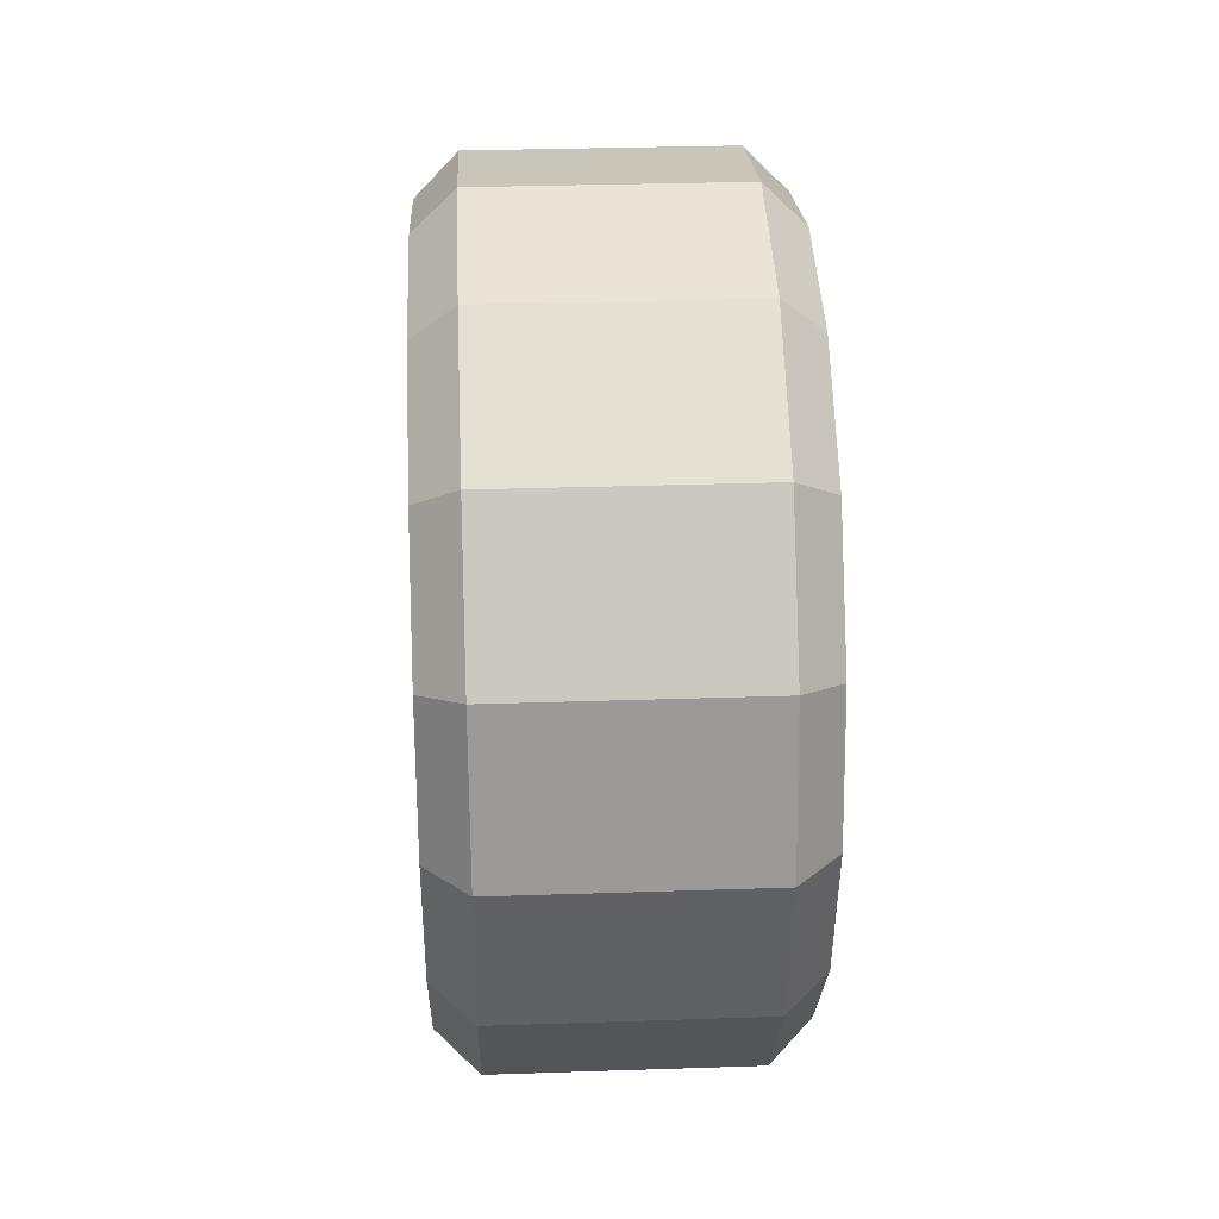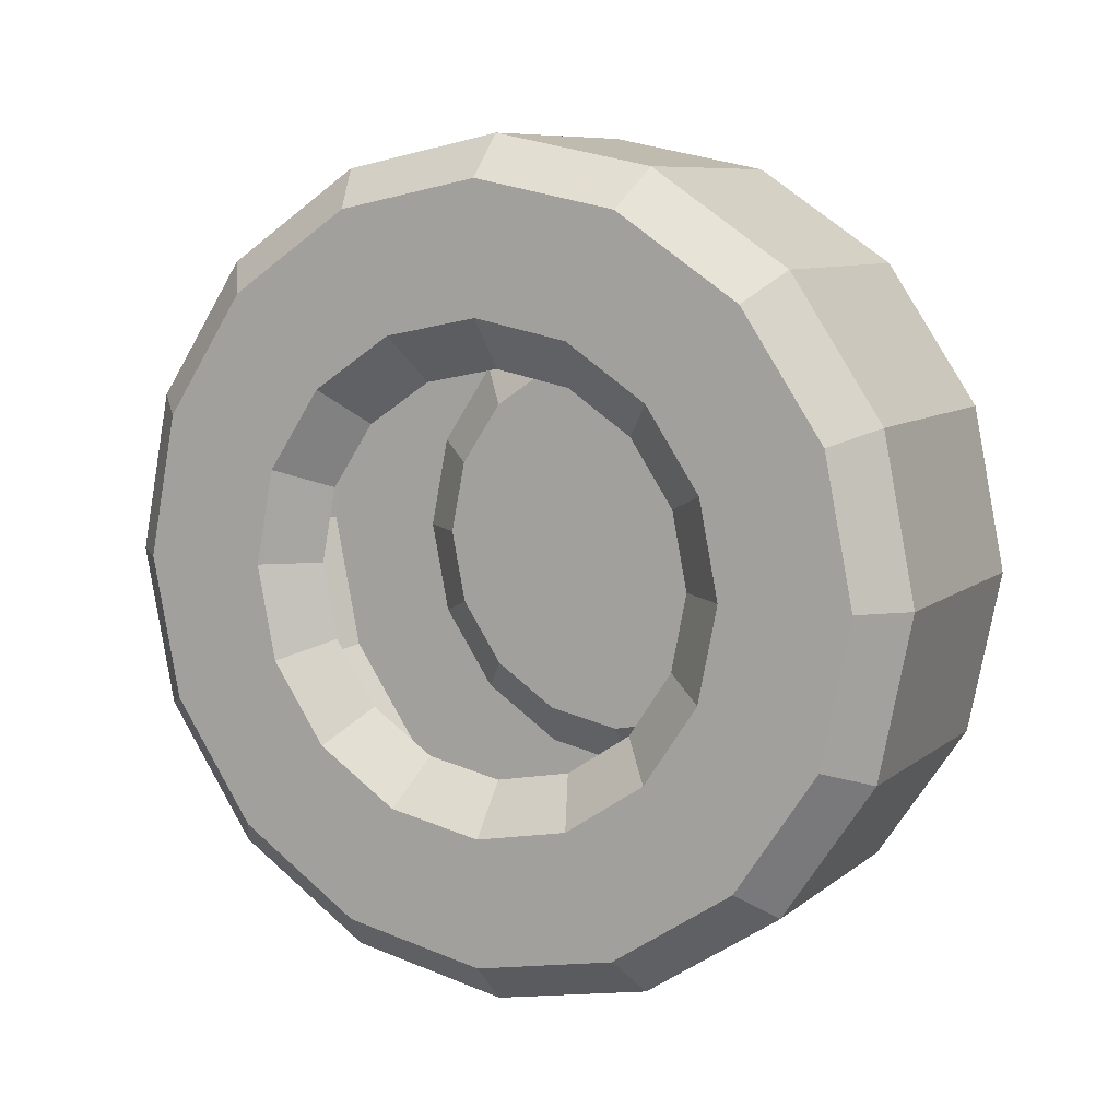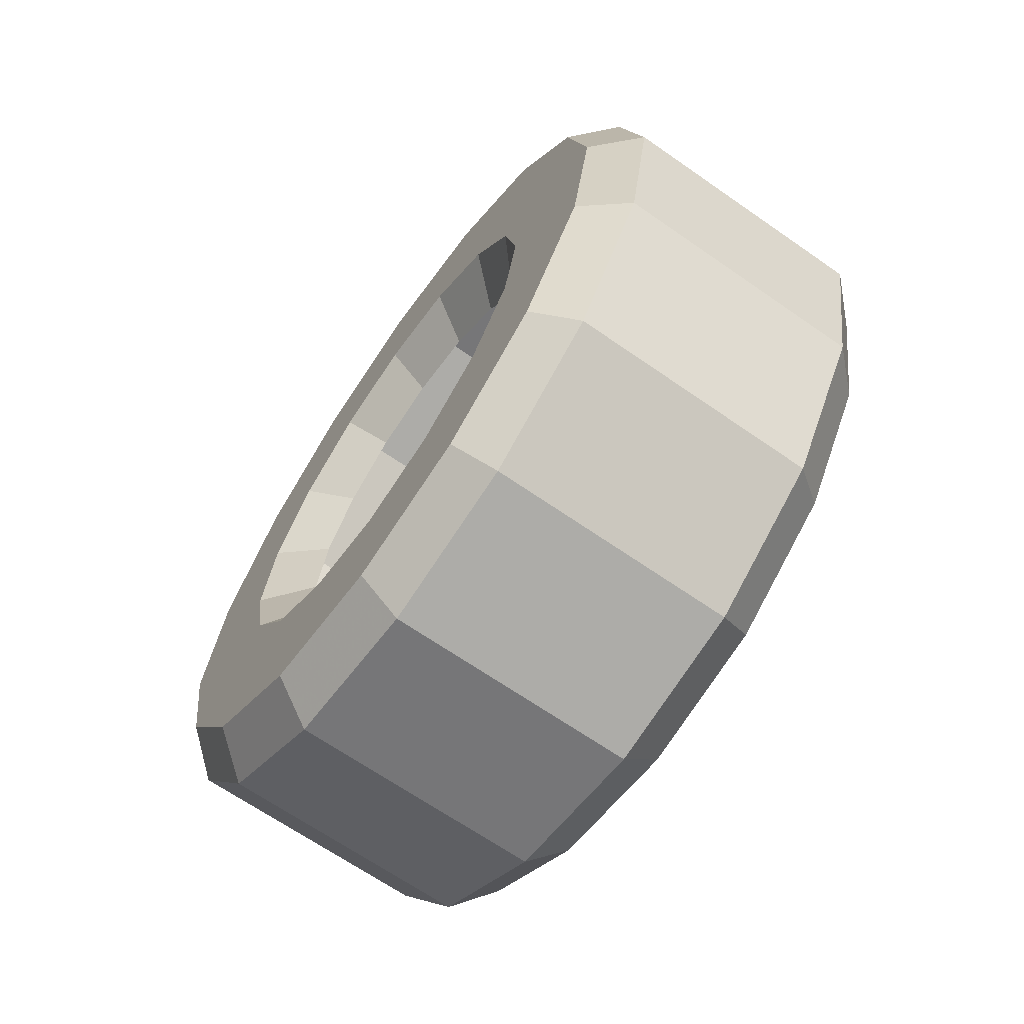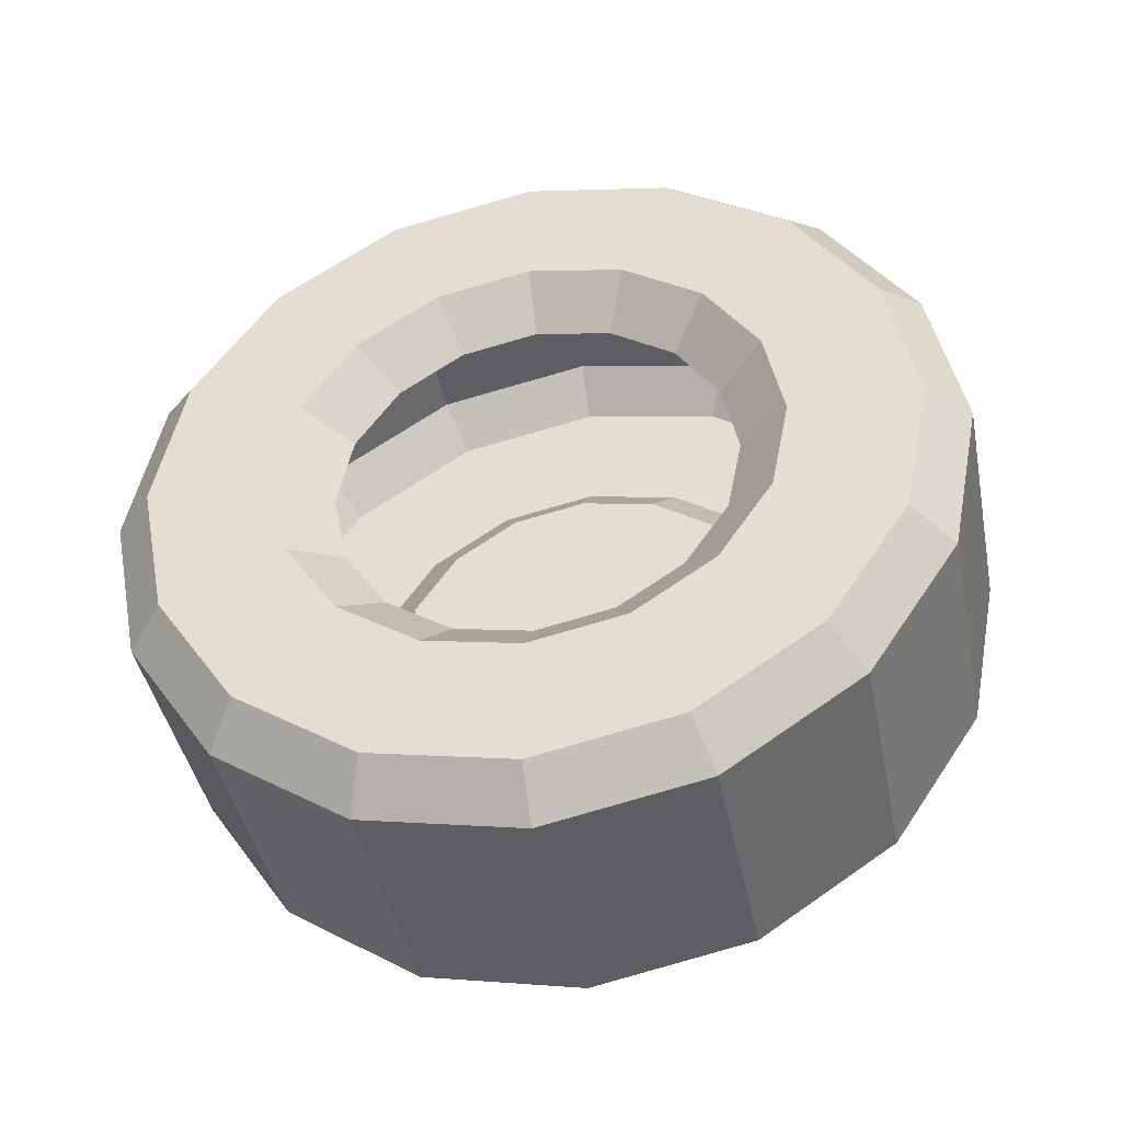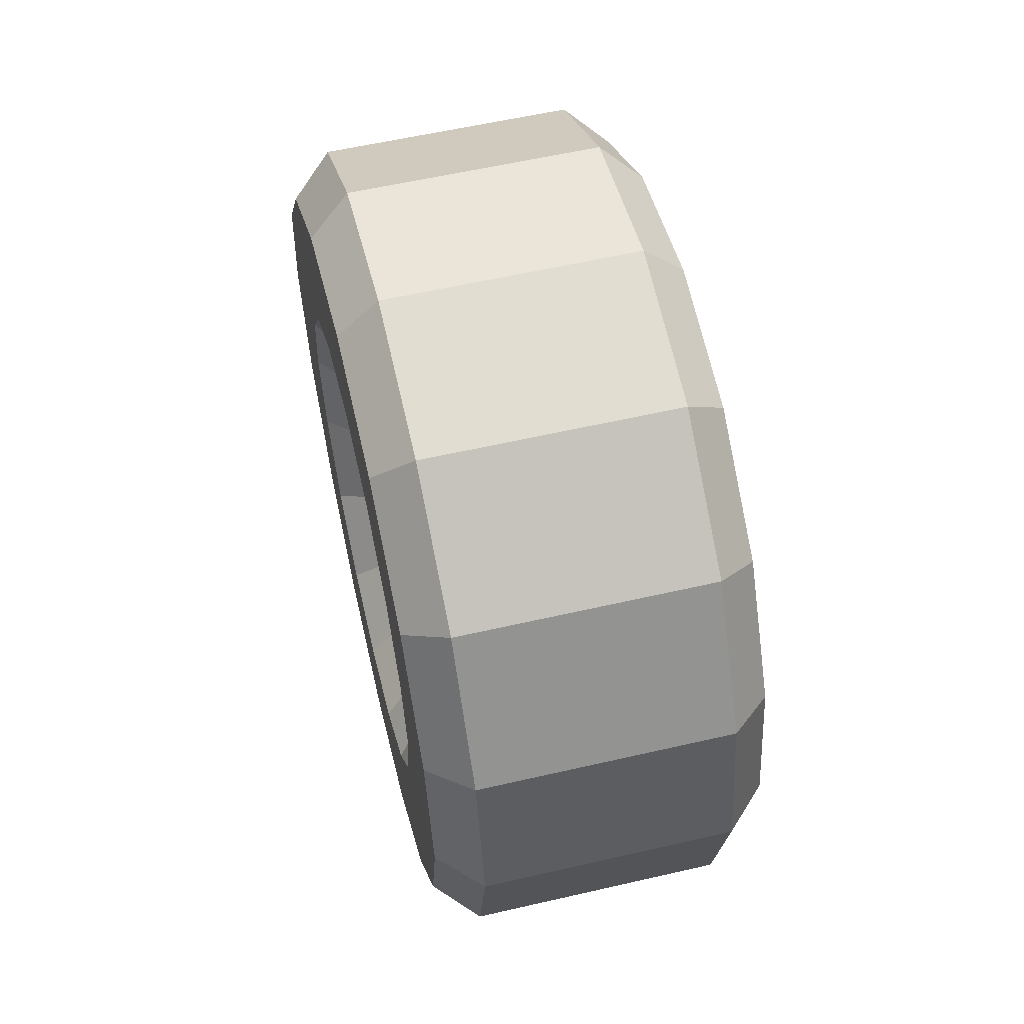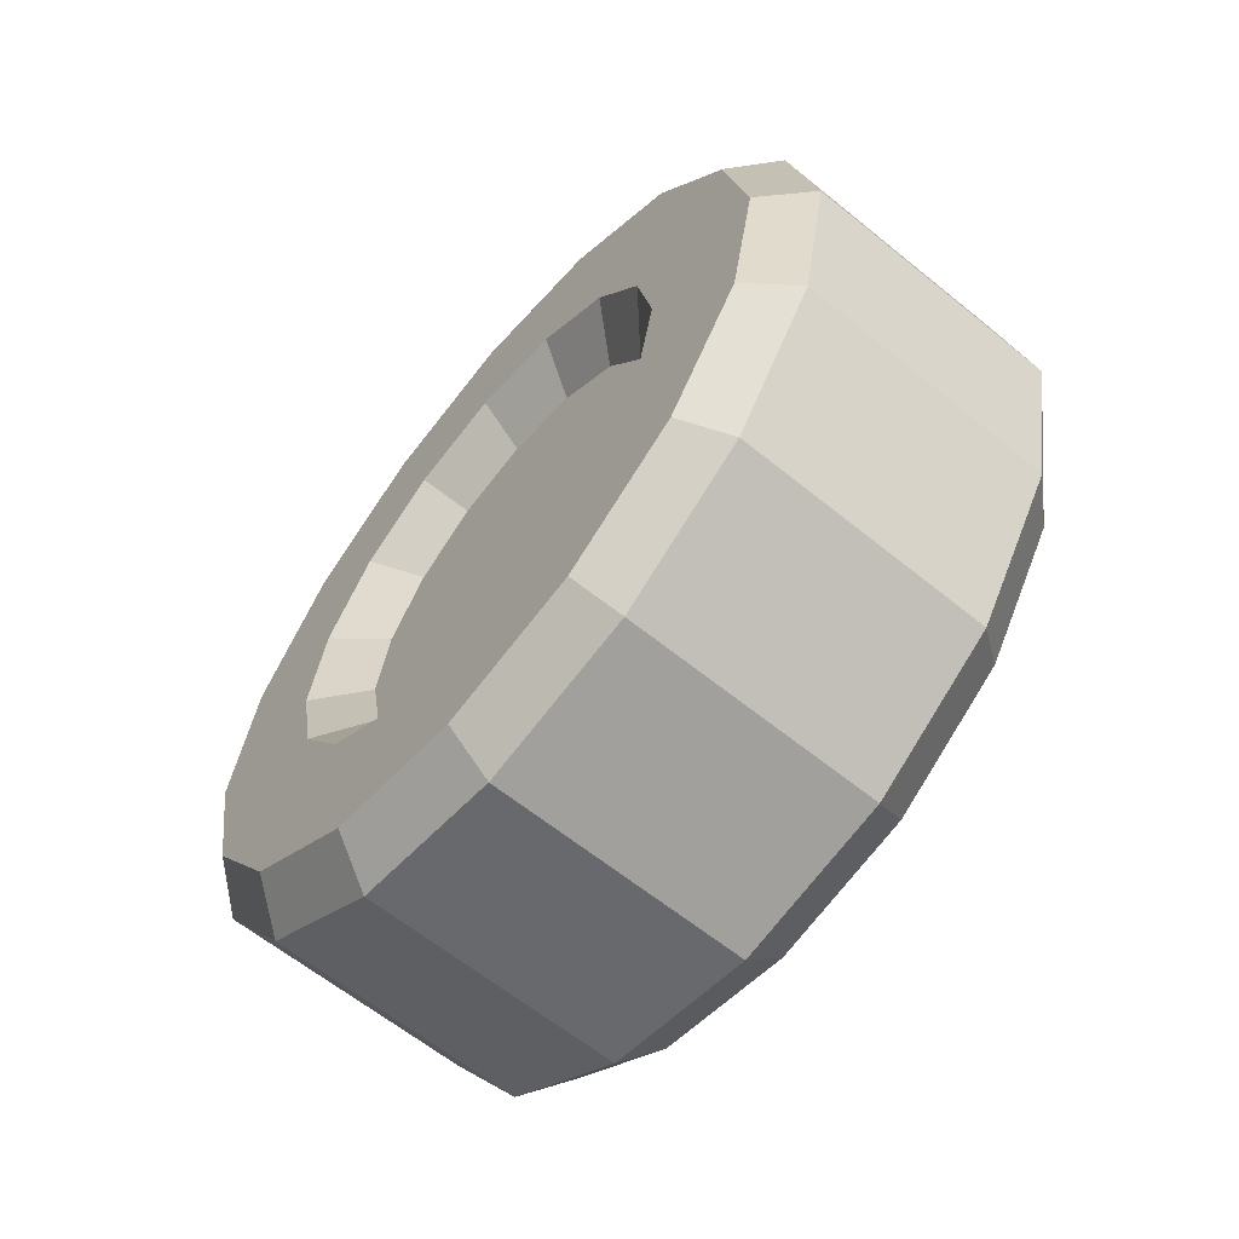
<metadata>
{"format":"obj","ext":"obj","renderer":"f3d","projection":"perspective","resolution":1024,"background":"white","views":[{"elev":32.0,"azim":177.3,"up":"+Z"},{"elev":8.6,"azim":-62.2,"up":"+Z"},{"elev":-67.0,"azim":-34.9,"up":"+Y"},{"elev":-42.3,"azim":-78.8,"up":"+Z"},{"elev":58.2,"azim":-13.4,"up":"+Z"},{"elev":-62.4,"azim":140.5,"up":"+Z"}]}
</metadata>
<code>
o Circle.001_Circle.002
v 0.075 0.084 -0.084
v 0.075 0.04546 -0.1098
v 0.075 0 -0.1188
v 0.075 -0.04546 -0.1098
v 0.075 -0.084 -0.084
v 0.075 -0.1098 -0.04546
v 0.075 -0.1188 0
v 0.075 -0.1098 0.04546
v 0.075 -0.084 0.084
v 0.075 -0.04546 0.1098
v 0.075 0 0.1188
v 0.075 0.04546 0.1098
v 0.075 0.084 0.084
v 0.075 0.1098 0.04546
v 0.075 0.1188 0
v 0.075 0.1098 -0.04546
v 0.075 0 0
f 17 9 8
f 17 3 2
f 17 10 9
f 17 4 3
f 17 11 10
f 17 5 4
f 17 12 11
f 17 6 5
f 17 16 15
f 17 13 12
f 17 7 6
f 17 1 16
f 17 14 13
f 17 8 7
f 2 1 17
f 17 15 14
o Circle_Circle.001
v -0.000932 0.25 0
v -0.000932 0.231 0.09567
v -0.000932 0.1768 0.1768
v -0.000932 0.09567 0.231
v -0.000932 -0 0.25
v -0.000932 -0.09567 0.231
v -0.000932 -0.1768 0.1768
v -0.000932 -0.231 0.09567
v -0.000932 -0.25 0
v -0.000932 -0.231 -0.09567
v -0.000932 -0.1768 -0.1768
v -0.000932 -0.09567 -0.231
v -0.000932 0 -0.25
v -0.000932 0.09567 -0.231
v -0.000932 0.1768 -0.1768
v -0.000932 0.231 -0.09567
v 0.075 0.1768 -0.1768
v 0.075 0.09567 -0.231
v 0.075 0 -0.25
v 0.075 -0.09567 -0.231
v 0.075 -0.1768 -0.1768
v 0.075 -0.231 -0.09567
v 0.075 -0.25 0
v 0.075 -0.231 0.09567
v 0.075 -0.1768 0.1768
v 0.075 -0.09567 0.231
v 0.075 -0 0.25
v 0.075 0.09567 0.231
v 0.075 0.1768 0.1768
v 0.075 0.231 0.09567
v 0.075 0.25 0
v 0.075 0.231 -0.09567
v 0.1 0.105 -0.105
v 0.1 0.1591 -0.1591
v 0.1 0.0861 -0.2079
v 0.1 0 -0.225
v 0.1 -0.0861 -0.2079
v 0.1 -0.1591 -0.1591
v 0.1 -0.2079 -0.0861
v 0.1 -0.225 0
v 0.1 -0.2079 0.0861
v 0.1 -0.1591 0.1591
v 0.1 -0.0861 0.2079
v 0.1 -0 0.225
v 0.1 0.0861 0.2079
v 0.1 0.1591 0.1591
v 0.1 0.2079 0.0861
v 0.1 0.225 0
v 0.1 0.2079 -0.0861
v 0.075 0.084 -0.084
v 0.1 0.05683 -0.1372
v 0.1 0 -0.1485
v 0.1 -0.05683 -0.1372
v 0.1 -0.105 -0.105
v 0.1 -0.1372 -0.05683
v 0.1 -0.1485 0
v 0.1 -0.1372 0.05683
v 0.1 -0.105 0.105
v 0.1 -0.05683 0.1372
v 0.1 0 0.1485
v 0.1 0.05683 0.1372
v 0.1 0.105 0.105
v 0.1 0.1372 0.05683
v 0.1 0.1485 0
v 0.1 0.1372 -0.05683
v 0.075 0.04546 -0.1098
v 0.075 0 -0.1188
v 0.075 -0.04546 -0.1098
v 0.075 -0.084 -0.084
v 0.075 -0.1098 -0.04546
v 0.075 -0.1188 0
v 0.075 -0.1098 0.04546
v 0.075 -0.084 0.084
v 0.075 -0.04546 0.1098
v 0.075 0 0.1188
v 0.075 0.04546 0.1098
v 0.075 0.084 0.084
v 0.075 0.1098 0.04546
v 0.075 0.1188 0
v 0.075 0.1098 -0.04546
v -0.07687 0.1768 -0.1768
v -0.07687 0.09567 -0.231
v -0.07687 0 -0.25
v -0.07687 -0.09567 -0.231
v -0.07687 -0.1768 -0.1768
v -0.07687 -0.231 -0.09567
v -0.07687 -0.25 0
v -0.07687 -0.231 0.09567
v -0.07687 -0.1768 0.1768
v -0.07687 -0.09567 0.231
v -0.07687 -0 0.25
v -0.07687 0.09567 0.231
v -0.07687 0.1768 0.1768
v -0.07687 0.231 0.09567
v -0.07687 0.25 0
v -0.07687 0.231 -0.09567
v -0.1019 0.105 -0.105
v -0.1019 0.1591 -0.1591
v -0.1019 0.0861 -0.2079
v -0.1019 0 -0.225
v -0.1019 -0.0861 -0.2079
v -0.1019 -0.1591 -0.1591
v -0.1019 -0.2079 -0.0861
v -0.1019 -0.225 0
v -0.1019 -0.2079 0.0861
v -0.1019 -0.1591 0.1591
v -0.1019 -0.0861 0.2079
v -0.1019 -0 0.225
v -0.1019 0.0861 0.2079
v -0.1019 0.1591 0.1591
v -0.1019 0.2079 0.0861
v -0.1019 0.225 0
v -0.1019 0.2079 -0.0861
v -0.07687 0.084 -0.084
v -0.1019 0.05683 -0.1372
v -0.1019 0 -0.1485
v -0.1019 -0.05683 -0.1372
v -0.1019 -0.105 -0.105
v -0.1019 -0.1372 -0.05683
v -0.1019 -0.1485 0
v -0.1019 -0.1372 0.05683
v -0.1019 -0.105 0.105
v -0.1019 -0.05683 0.1372
v -0.1019 0 0.1485
v -0.1019 0.05683 0.1372
v -0.1019 0.105 0.105
v -0.1019 0.1372 0.05683
v -0.1019 0.1485 0
v -0.1019 0.1372 -0.05683
v -0.07687 0.04546 -0.1098
v -0.07687 0 -0.1188
v -0.07687 -0.04546 -0.1098
v -0.07687 -0.084 -0.084
v -0.07687 -0.1098 -0.04546
v -0.07687 -0.1188 0
v -0.07687 -0.1098 0.04546
v -0.07687 -0.084 0.084
v -0.07687 -0.04546 0.1098
v -0.07687 0 0.1188
v -0.07687 0.04546 0.1098
v -0.07687 0.084 0.084
v -0.07687 0.1098 0.04546
v -0.07687 0.1188 0
v -0.07687 0.1098 -0.04546
f 60 61 43
f 53 54 37
f 59 60 43
f 52 53 35
f 58 59 42
f 64 65 48
f 51 52 35
f 57 58 40
f 63 64 46
f 66 51 49
f 56 57 40
f 62 63 45
f 55 56 39
f 61 62 45
f 66 48 65
f 54 55 37
f 118 101 119
f 130 129 113
f 125 109 126
f 119 103 120
f 126 109 127
f 120 103 121
f 130 113 115
f 127 110 128
f 121 104 122
f 115 99 116
f 128 112 129
f 122 106 123
f 116 99 117
f 123 107 124
f 117 101 118
f 124 107 125
f 47 48 19
f 34 35 32
f 40 41 25
f 46 47 20
f 49 34 33
f 39 40 26
f 45 46 20
f 49 18 48
f 38 39 27
f 44 45 21
f 37 38 28
f 43 44 22
f 36 37 30
f 42 43 23
f 35 36 31
f 41 42 24
f 68 69 52
f 74 75 59
f 80 81 65
f 50 68 52
f 73 74 57
f 79 80 63
f 82 50 66
f 72 73 57
f 78 79 62
f 82 65 81
f 71 72 56
f 77 78 62
f 70 71 54
f 76 77 60
f 69 70 54
f 75 76 60
f 67 83 68
f 88 89 73
f 94 95 79
f 97 67 82
f 87 88 73
f 93 94 78
f 97 81 96
f 86 87 72
f 92 93 78
f 85 86 70
f 91 92 77
f 84 85 70
f 90 91 76
f 83 84 68
f 89 90 75
f 95 96 81
f 105 24 106
f 99 31 100
f 107 22 108
f 100 30 101
f 108 21 109
f 101 28 102
f 98 32 99
f 104 25 105
f 112 18 113
f 103 26 104
f 113 33 98
f 110 20 111
f 106 23 107
f 102 27 103
f 111 19 112
f 132 116 133
f 138 123 139
f 144 129 145
f 114 116 132
f 137 121 138
f 143 127 144
f 146 130 114
f 136 121 137
f 142 126 143
f 146 145 129
f 135 120 136
f 141 126 142
f 134 118 135
f 140 124 141
f 133 118 134
f 139 124 140
f 131 132 147
f 152 137 153
f 158 143 159
f 161 146 131
f 151 137 152
f 157 142 158
f 161 160 145
f 150 136 151
f 156 142 157
f 149 134 150
f 155 141 156
f 148 134 149
f 154 140 155
f 147 132 148
f 153 139 154
f 159 145 160
f 109 20 110
f 61 44 43
f 36 53 37
f 42 59 43
f 53 36 35
f 41 58 42
f 47 64 48
f 34 51 35
f 58 41 40
f 64 47 46
f 51 34 49
f 39 56 40
f 63 46 45
f 38 55 39
f 44 61 45
f 49 48 66
f 55 38 37
f 119 101 102
f 129 112 113
f 108 109 125
f 102 103 119
f 127 109 110
f 121 103 104
f 115 113 98
f 128 110 111
f 122 104 105
f 98 99 115
f 111 112 128
f 105 106 122
f 117 99 100
f 106 107 123
f 100 101 117
f 125 107 108
f 48 18 19
f 35 31 32
f 26 40 25
f 47 19 20
f 34 32 33
f 27 39 26
f 21 45 20
f 33 18 49
f 28 38 27
f 22 44 21
f 29 37 28
f 23 43 22
f 37 29 30
f 24 42 23
f 36 30 31
f 25 41 24
f 69 53 52
f 58 74 59
f 64 80 65
f 51 50 52
f 74 58 57
f 80 64 63
f 50 51 66
f 56 72 57
f 79 63 62
f 66 65 82
f 55 71 56
f 61 77 62
f 71 55 54
f 77 61 60
f 53 69 54
f 59 75 60
f 50 67 68
f 89 74 73
f 95 80 79
f 67 50 82
f 72 87 73
f 94 79 78
f 82 81 97
f 71 86 72
f 77 92 78
f 86 71 70
f 76 91 77
f 69 84 70
f 75 90 76
f 84 69 68
f 74 89 75
f 80 95 81
f 25 24 105
f 100 31 30
f 23 22 107
f 101 30 29
f 22 21 108
f 29 28 101
f 99 32 31
f 26 25 104
f 113 18 33
f 27 26 103
f 98 33 32
f 111 20 19
f 24 23 106
f 28 27 102
f 19 18 112
f 133 116 117
f 122 123 138
f 128 129 144
f 115 116 114
f 138 121 122
f 144 127 128
f 114 130 115
f 120 121 136
f 143 126 127
f 130 146 129
f 119 120 135
f 125 126 141
f 135 118 119
f 141 124 125
f 117 118 133
f 123 124 139
f 114 132 131
f 153 137 138
f 159 143 144
f 131 146 114
f 136 137 151
f 158 142 143
f 146 161 145
f 135 136 150
f 141 142 156
f 150 134 135
f 140 141 155
f 133 134 148
f 139 140 154
f 148 132 133
f 138 139 153
f 144 145 159
f 21 20 109

</code>
